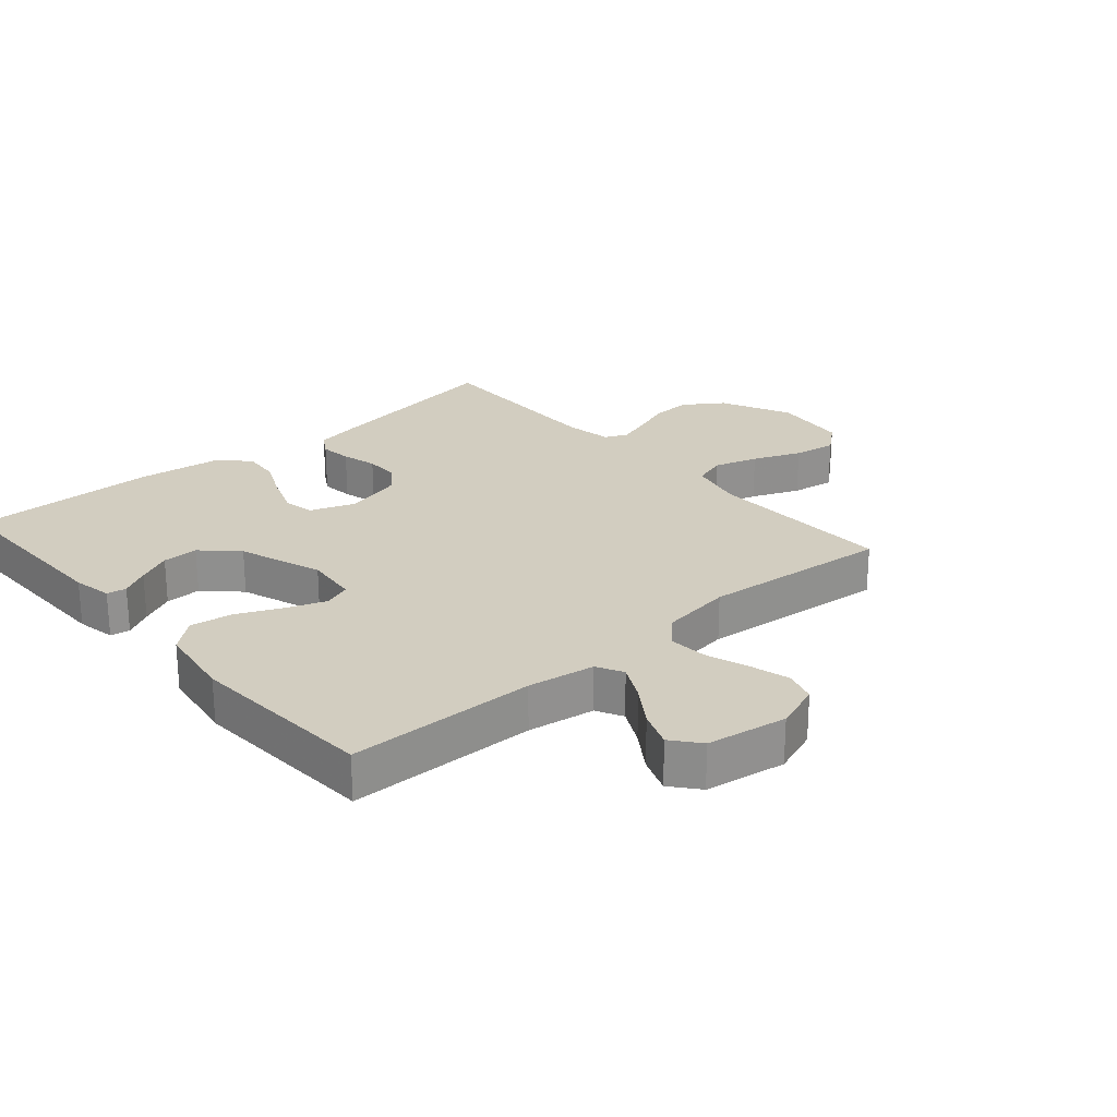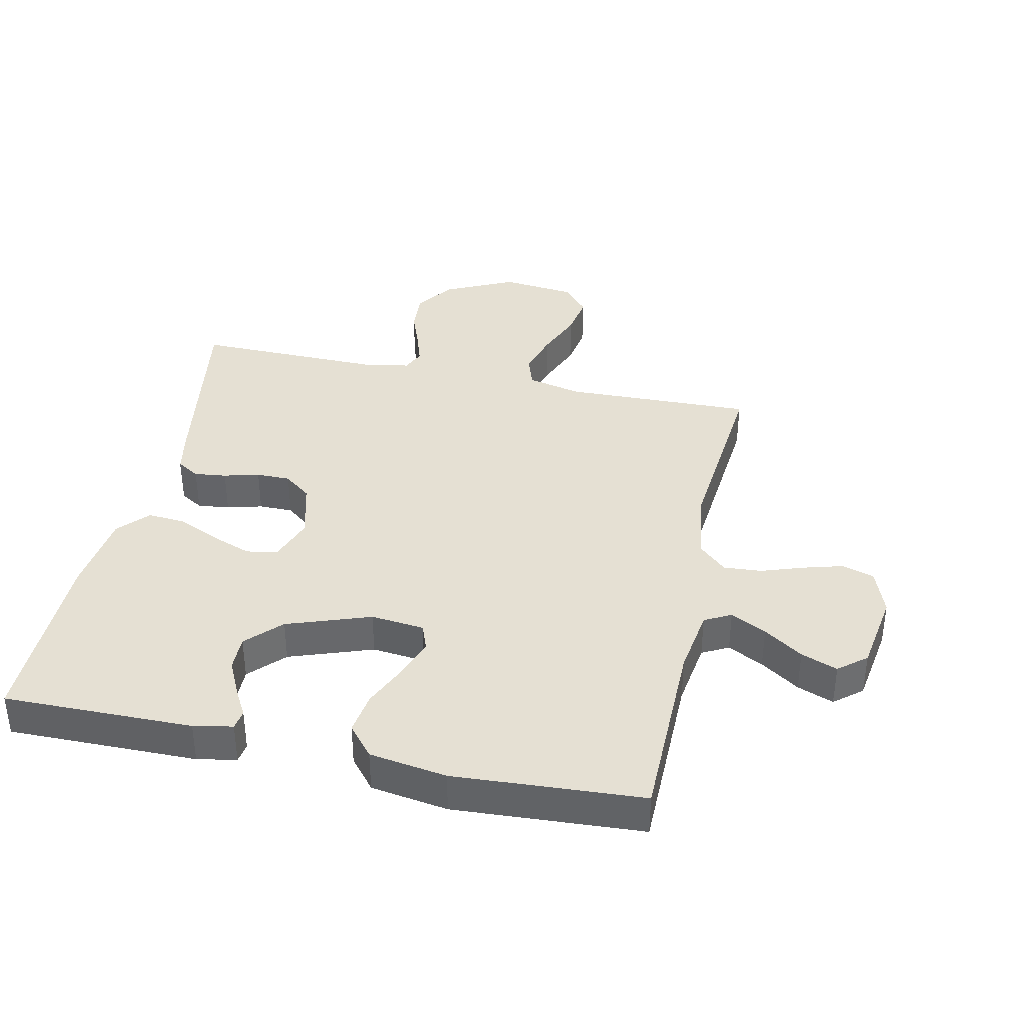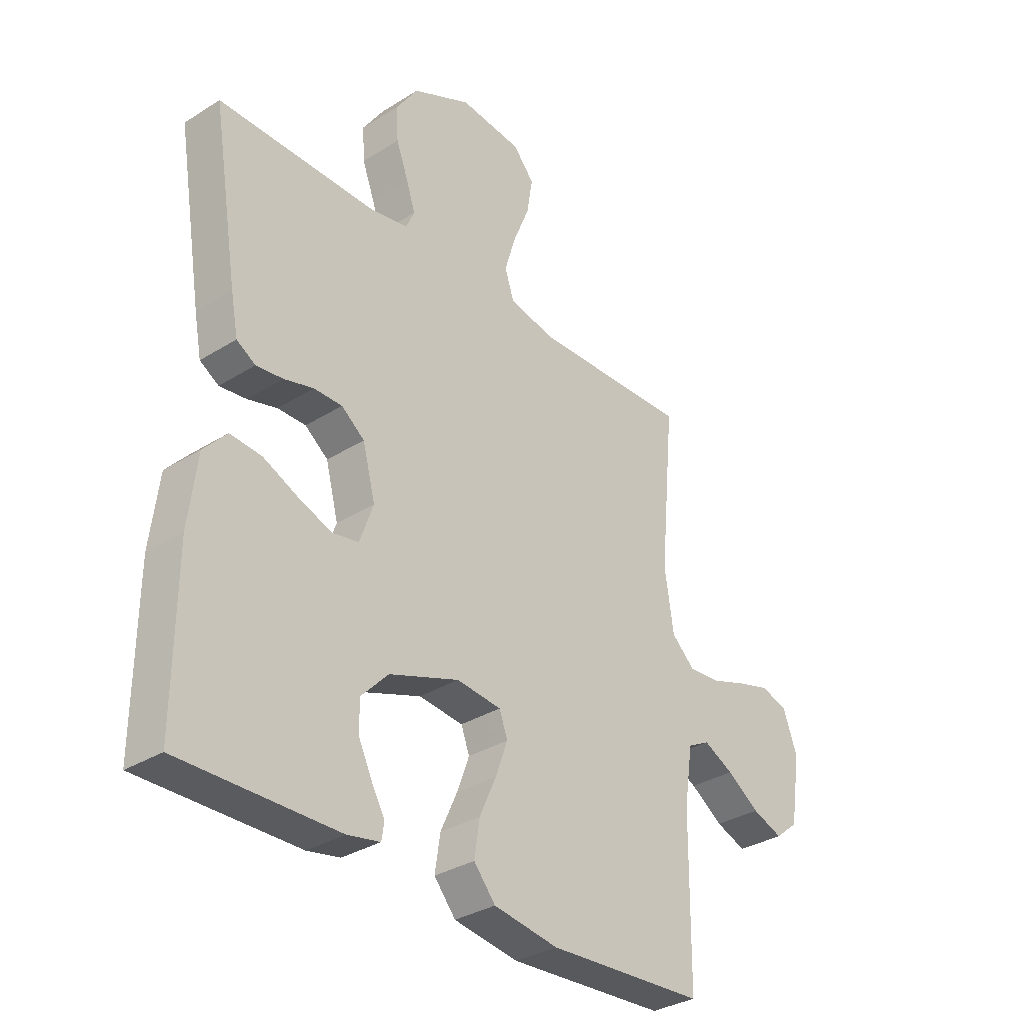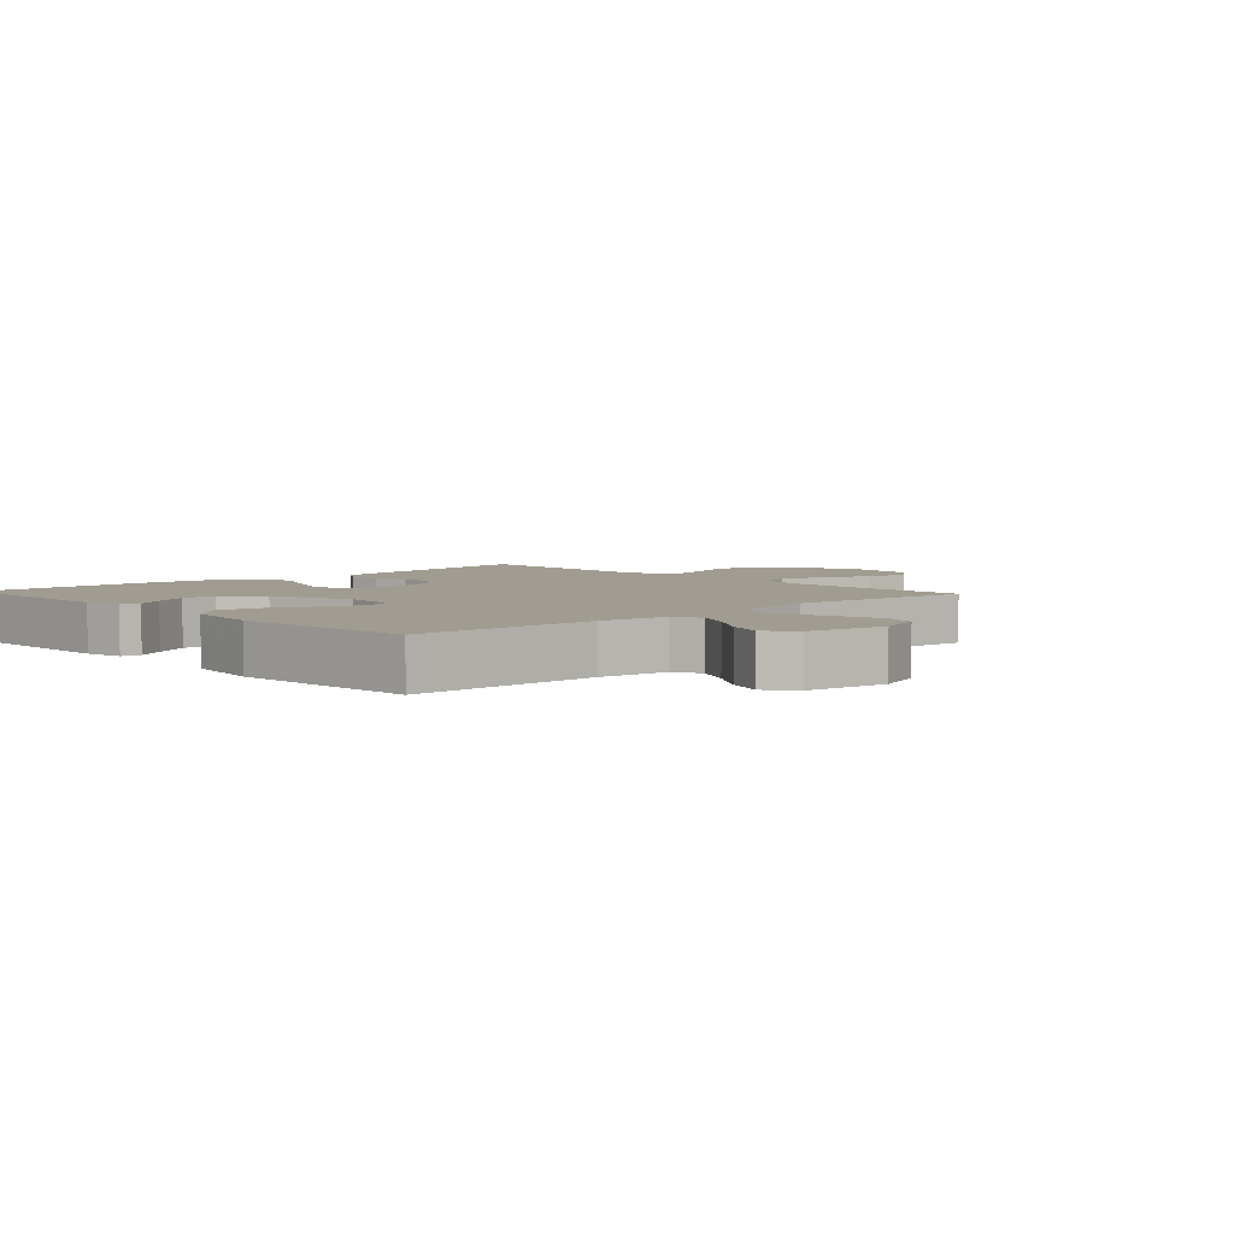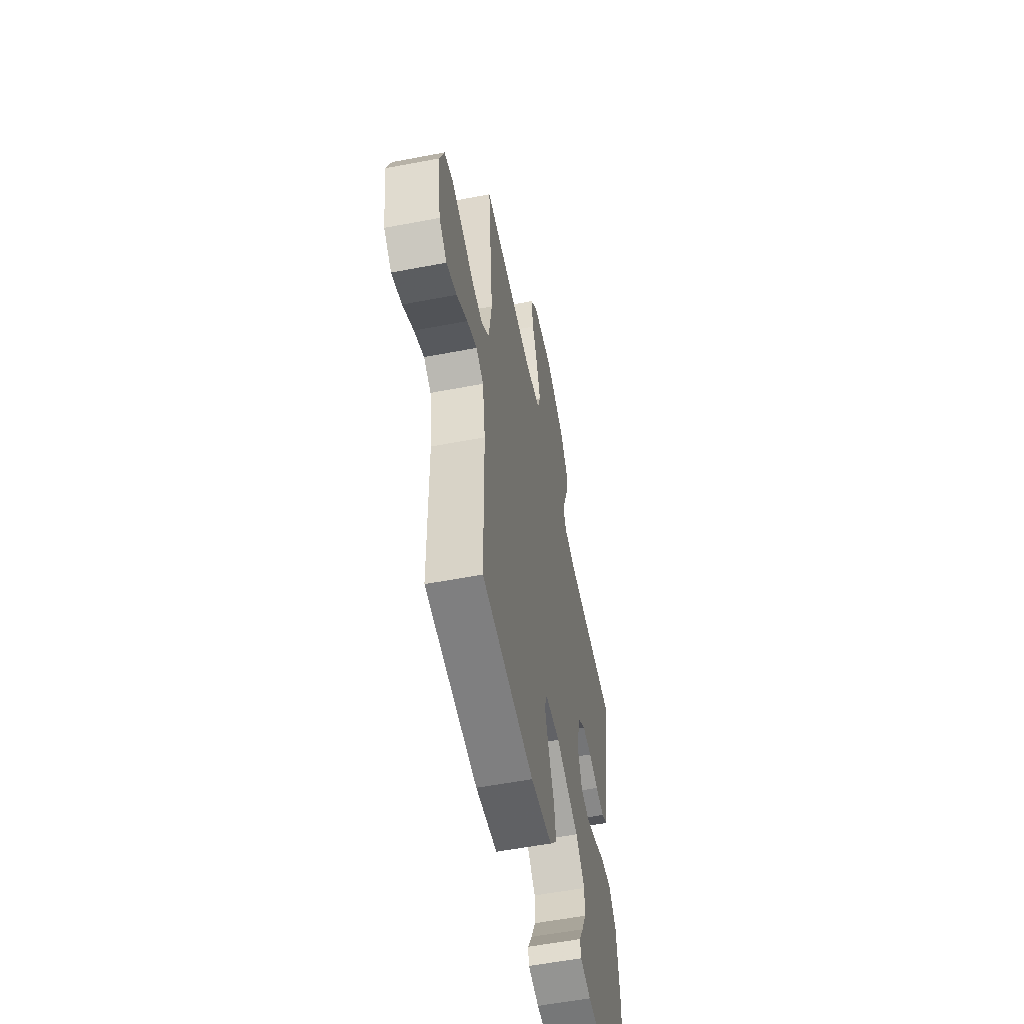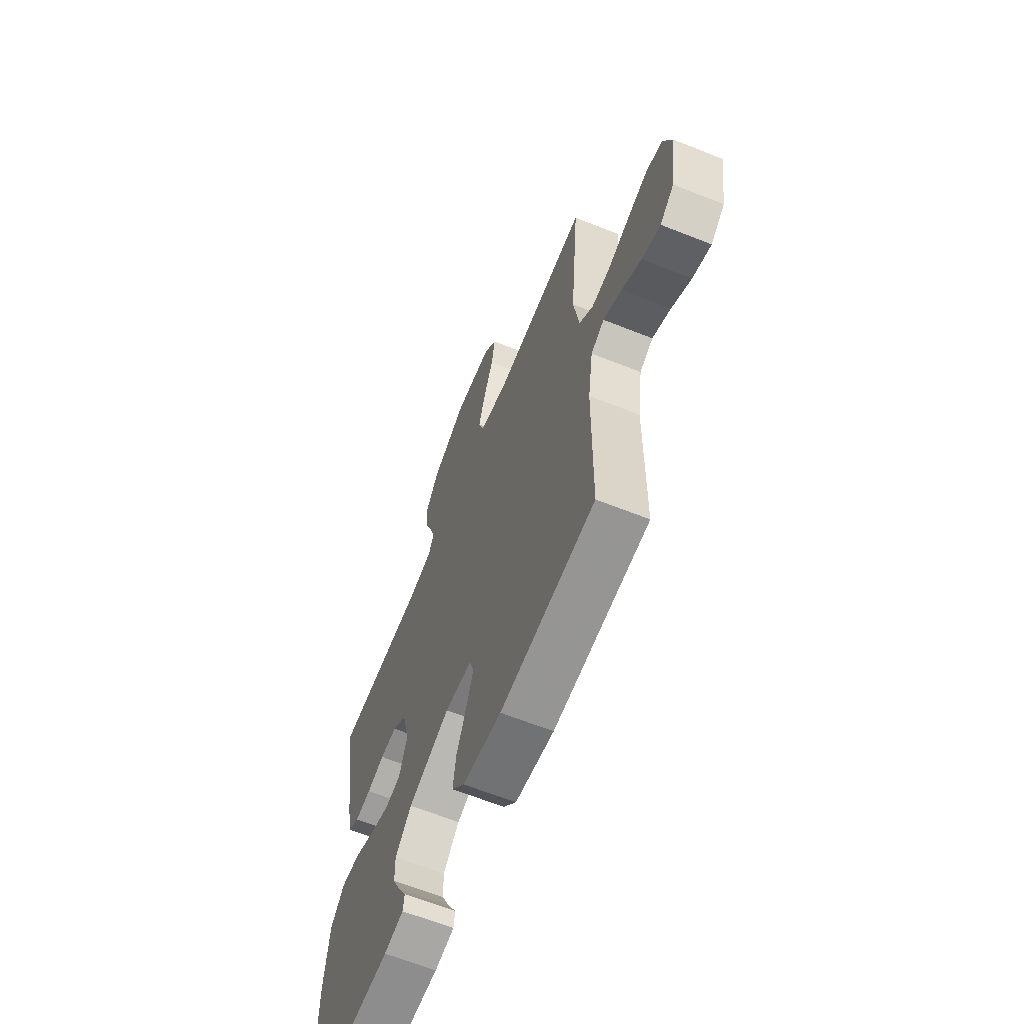
<metadata>
{"format":"obj","ext":"obj","renderer":"f3d","projection":"perspective","resolution":1024,"background":"white","views":[{"elev":24.4,"azim":-130.9,"up":"+Y"},{"elev":38.0,"azim":-167.8,"up":"+Y"},{"elev":-32.8,"azim":131.0,"up":"+Z"},{"elev":4.5,"azim":-133.0,"up":"+Y"},{"elev":-56.5,"azim":-78.7,"up":"+Z"},{"elev":-64.1,"azim":-111.9,"up":"+Z"}]}
</metadata>
<code>
v 0.5 0.07 -0.5
v 0.2 0.07 -0.497
v 0.138 0.07 -0.485
v 0.133 0.07 -0.454
v 0.158 0.07 -0.409
v 0.184 0.07 -0.355
v 0.185 0.07 -0.298
v 0.133 0.07 -0.244
v 0 0.07 -0.197
v -0.085 0.07 -0.206
v -0.101 0.07 -0.249
v -0.078 0.07 -0.312
v -0.046 0.07 -0.383
v -0.036 0.07 -0.45
v -0.077 0.07 -0.499
v -0.2 0.07 -0.518
v -0.5 0.07 -0.5
v -0.503 0.07 -0.2
v -0.519 0.07 -0.093
v -0.561 0.07 -0.071
v -0.618 0.07 -0.1
v -0.68 0.07 -0.142
v -0.738 0.07 -0.164
v -0.782 0.07 -0.128
v -0.802 0.07 0
v -0.775 0.07 0.074
v -0.724 0.07 0.09
v -0.66 0.07 0.072
v -0.593 0.07 0.049
v -0.533 0.07 0.045
v -0.489 0.07 0.086
v -0.472 0.07 0.2
v -0.5 0.07 0.5
v -0.2 0.07 0.492
v -0.113 0.07 0.512
v -0.096 0.07 0.564
v -0.117 0.07 0.634
v -0.148 0.07 0.71
v -0.159 0.07 0.778
v -0.119 0.07 0.825
v 0 0.07 0.838
v 0.112 0.07 0.785
v 0.154 0.07 0.723
v 0.15 0.07 0.659
v 0.127 0.07 0.597
v 0.11 0.07 0.545
v 0.126 0.07 0.509
v 0.2 0.07 0.496
v 0.5 0.07 0.5
v 0.451 0.07 0.2
v 0.437 0.07 0.127
v 0.401 0.07 0.105
v 0.35 0.07 0.111
v 0.294 0.07 0.126
v 0.24 0.07 0.126
v 0.196 0.07 0.092
v 0.172 0.07 0
v 0.198 0.07 -0.072
v 0.248 0.07 -0.081
v 0.312 0.07 -0.057
v 0.378 0.07 -0.027
v 0.438 0.07 -0.022
v 0.482 0.07 -0.07
v 0.498 0.07 -0.2
v 0.5 0 -0.5
v 0.2 0 -0.497
v 0.138 0 -0.485
v 0.133 0 -0.454
v 0.158 0 -0.409
v 0.184 0 -0.355
v 0.185 0 -0.298
v 0.133 0 -0.244
v 0 0 -0.197
v -0.085 0 -0.206
v -0.101 0 -0.249
v -0.078 0 -0.312
v -0.046 0 -0.383
v -0.036 0 -0.45
v -0.077 0 -0.499
v -0.2 0 -0.518
v -0.5 0 -0.5
v -0.503 0 -0.2
v -0.519 0 -0.093
v -0.561 0 -0.071
v -0.618 0 -0.1
v -0.68 0 -0.142
v -0.738 0 -0.164
v -0.782 0 -0.128
v -0.802 0 0
v -0.775 0 0.074
v -0.724 0 0.09
v -0.66 0 0.072
v -0.593 0 0.049
v -0.533 0 0.045
v -0.489 0 0.086
v -0.472 0 0.2
v -0.5 0 0.5
v -0.2 0 0.492
v -0.113 0 0.512
v -0.096 0 0.564
v -0.117 0 0.634
v -0.148 0 0.71
v -0.159 0 0.778
v -0.119 0 0.825
v 0 0 0.838
v 0.112 0 0.785
v 0.154 0 0.723
v 0.15 0 0.659
v 0.127 0 0.597
v 0.11 0 0.545
v 0.126 0 0.509
v 0.2 0 0.496
v 0.5 0 0.5
v 0.451 0 0.2
v 0.437 0 0.127
v 0.401 0 0.105
v 0.35 0 0.111
v 0.294 0 0.126
v 0.24 0 0.126
v 0.196 0 0.092
v 0.172 0 0
v 0.198 0 -0.072
v 0.248 0 -0.081
v 0.312 0 -0.057
v 0.378 0 -0.027
v 0.438 0 -0.022
v 0.482 0 -0.07
v 0.498 0 -0.2
f 1 2 3
f 64 1 3
f 63 64 3
f 62 63 3
f 61 62 3
f 60 61 3
f 52 53 54
f 51 52 54
f 50 51 54
f 49 50 54
f 48 49 54
f 47 48 54 55
f 46 47 55 56
f 43 44 45
f 42 43 45
f 41 42 45
f 40 41 45
f 39 40 45
f 38 39 45
f 37 38 45
f 36 37 45 46
f 46 56 57
f 36 46 57
f 35 36 57
f 32 33 34
f 35 57 58
f 34 35 58
f 32 34 58
f 31 32 58
f 27 28 29
f 26 27 29
f 25 26 29
f 24 25 29
f 23 24 29
f 22 23 29
f 21 22 29
f 20 21 29 30
f 16 17 18
f 15 16 18
f 14 15 18
f 13 14 18
f 12 13 18
f 11 12 18 19
f 20 30 31
f 19 20 31
f 11 19 31
f 10 11 31
f 3 4 5
f 3 5 6
f 60 3 6
f 59 60 6 7
f 58 59 7 8
f 9 10 31 58
f 8 9 58
f 67 66 65
f 67 65 128
f 67 128 127
f 67 127 126
f 67 126 125
f 67 125 124
f 118 117 116
f 118 116 115
f 118 115 114
f 118 114 113
f 118 113 112
f 119 118 112 111
f 120 119 111 110
f 109 108 107
f 109 107 106
f 109 106 105
f 109 105 104
f 109 104 103
f 109 103 102
f 109 102 101
f 110 109 101 100
f 121 120 110
f 121 110 100
f 121 100 99
f 98 97 96
f 122 121 99
f 122 99 98
f 122 98 96
f 122 96 95
f 93 92 91
f 93 91 90
f 93 90 89
f 93 89 88
f 93 88 87
f 93 87 86
f 93 86 85
f 94 93 85 84
f 82 81 80
f 82 80 79
f 82 79 78
f 82 78 77
f 82 77 76
f 83 82 76 75
f 95 94 84
f 95 84 83
f 95 83 75
f 95 75 74
f 69 68 67
f 70 69 67
f 70 67 124
f 71 70 124 123
f 72 71 123 122
f 122 95 74 73
f 122 73 72
f 1 65 66 2
f 2 66 67 3
f 3 67 68 4
f 4 68 69 5
f 5 69 70 6
f 6 70 71 7
f 7 71 72 8
f 8 72 73 9
f 9 73 74 10
f 10 74 75 11
f 11 75 76 12
f 12 76 77 13
f 13 77 78 14
f 14 78 79 15
f 15 79 80 16
f 16 80 81 17
f 17 81 82 18
f 18 82 83 19
f 19 83 84 20
f 20 84 85 21
f 21 85 86 22
f 22 86 87 23
f 23 87 88 24
f 24 88 89 25
f 25 89 90 26
f 26 90 91 27
f 27 91 92 28
f 28 92 93 29
f 29 93 94 30
f 30 94 95 31
f 31 95 96 32
f 32 96 97 33
f 33 97 98 34
f 34 98 99 35
f 35 99 100 36
f 36 100 101 37
f 37 101 102 38
f 38 102 103 39
f 39 103 104 40
f 40 104 105 41
f 41 105 106 42
f 42 106 107 43
f 43 107 108 44
f 44 108 109 45
f 45 109 110 46
f 46 110 111 47
f 47 111 112 48
f 48 112 113 49
f 49 113 114 50
f 50 114 115 51
f 51 115 116 52
f 52 116 117 53
f 53 117 118 54
f 54 118 119 55
f 55 119 120 56
f 56 120 121 57
f 57 121 122 58
f 58 122 123 59
f 59 123 124 60
f 60 124 125 61
f 61 125 126 62
f 62 126 127 63
f 63 127 128 64
f 64 128 65 1

</code>
